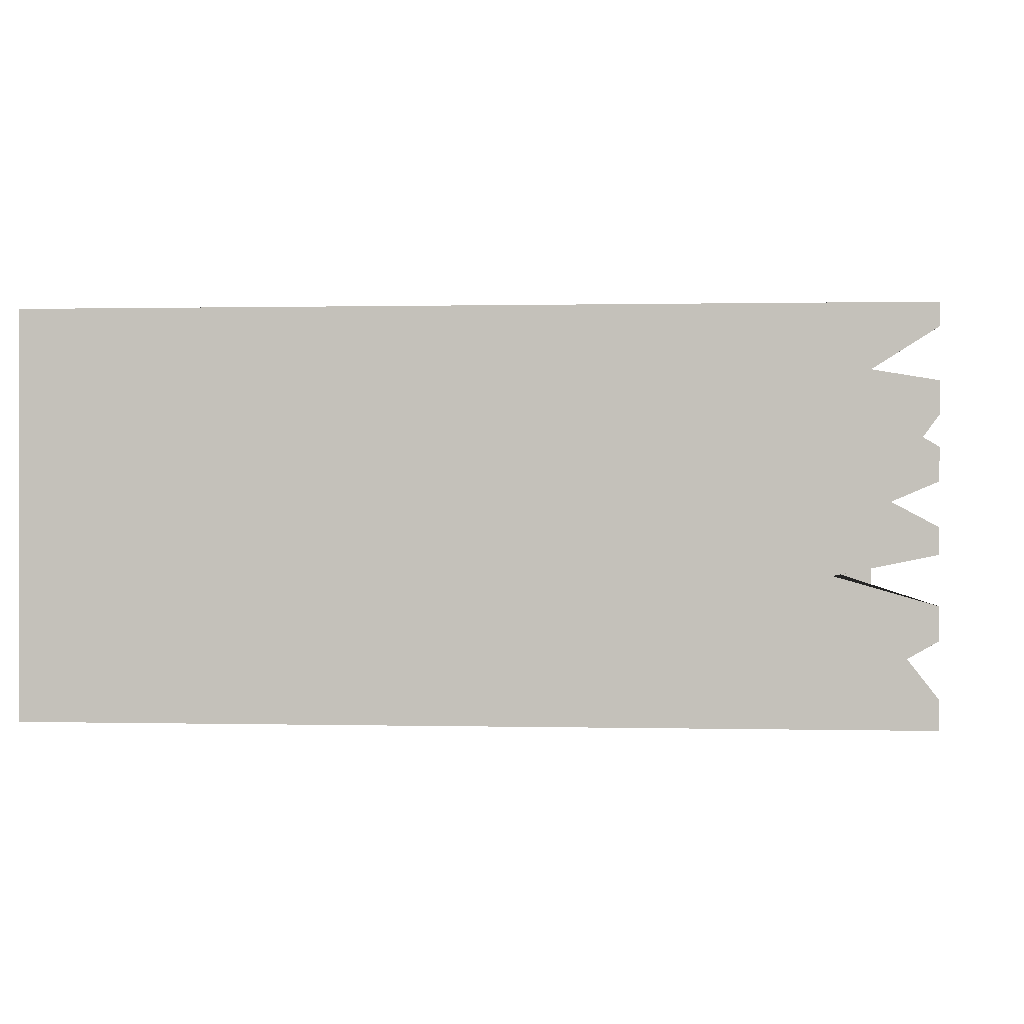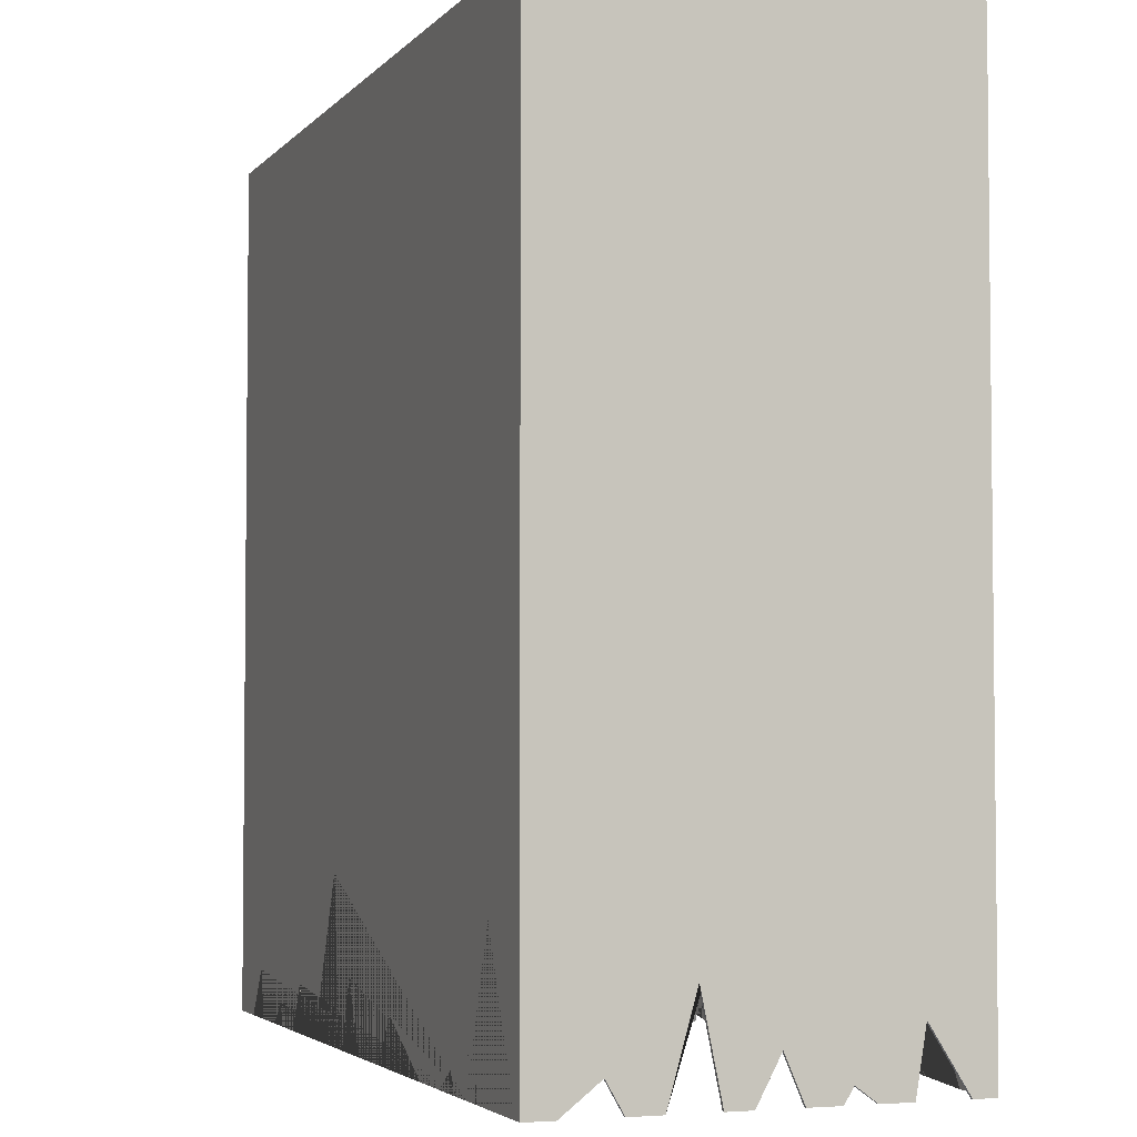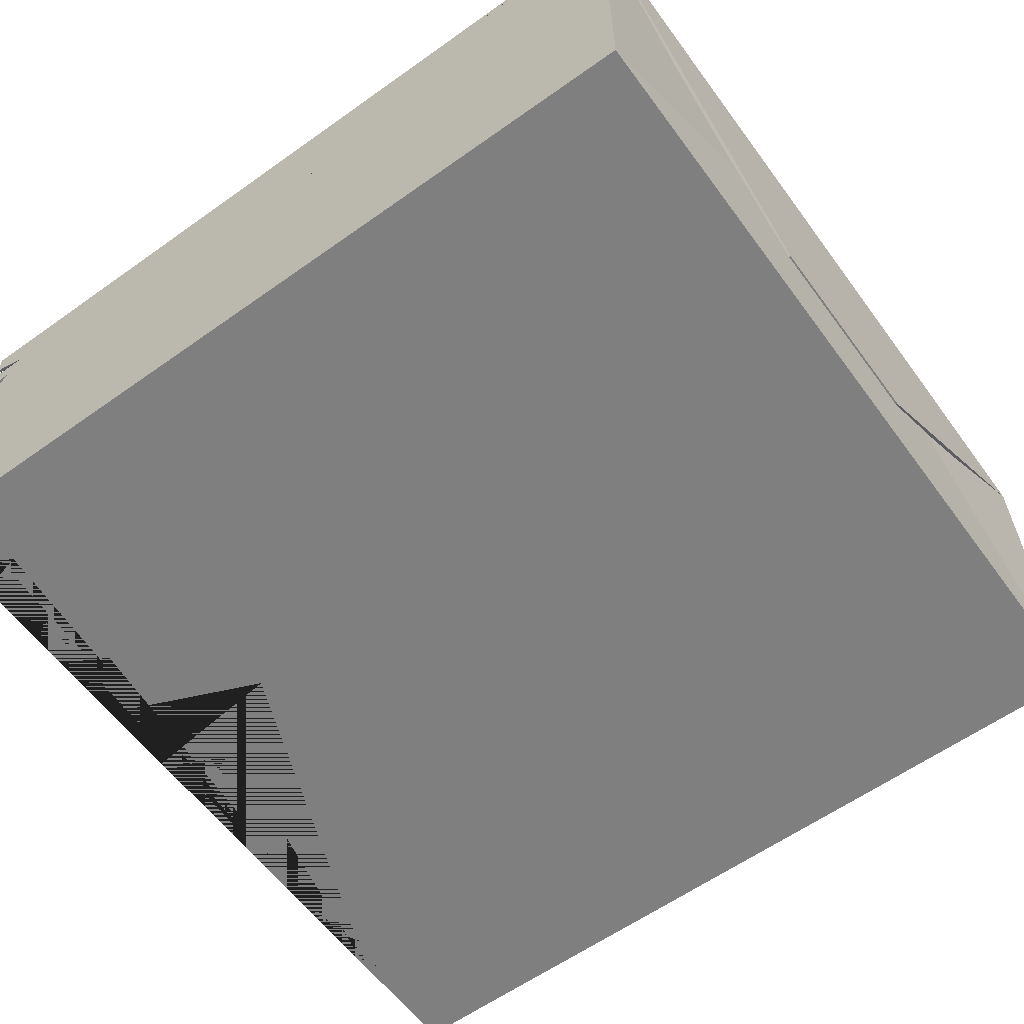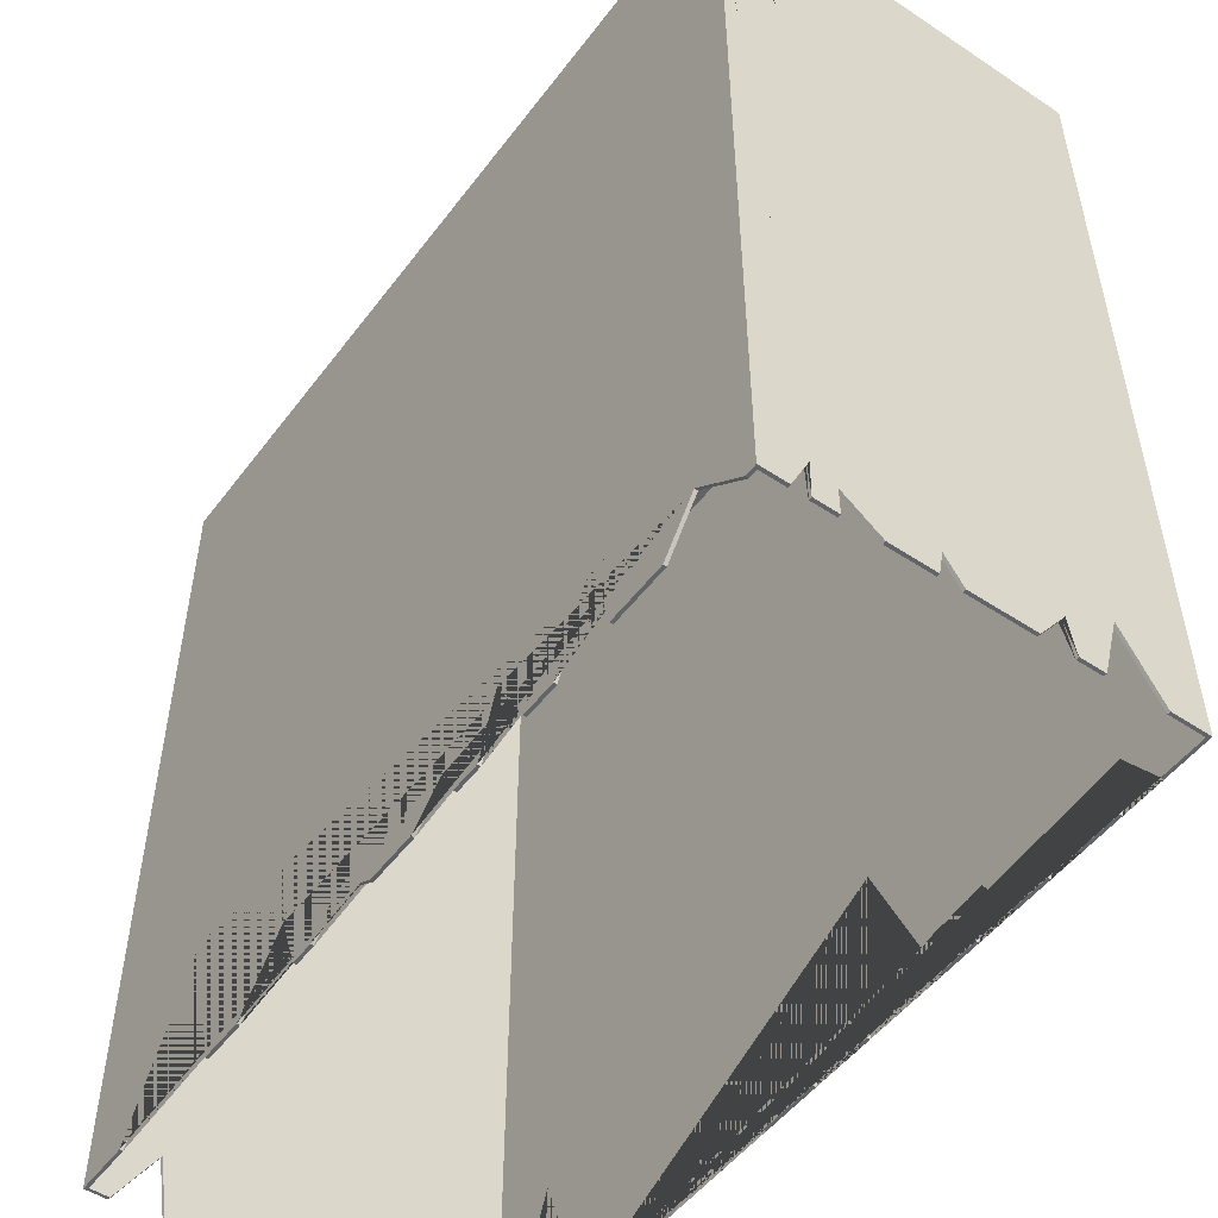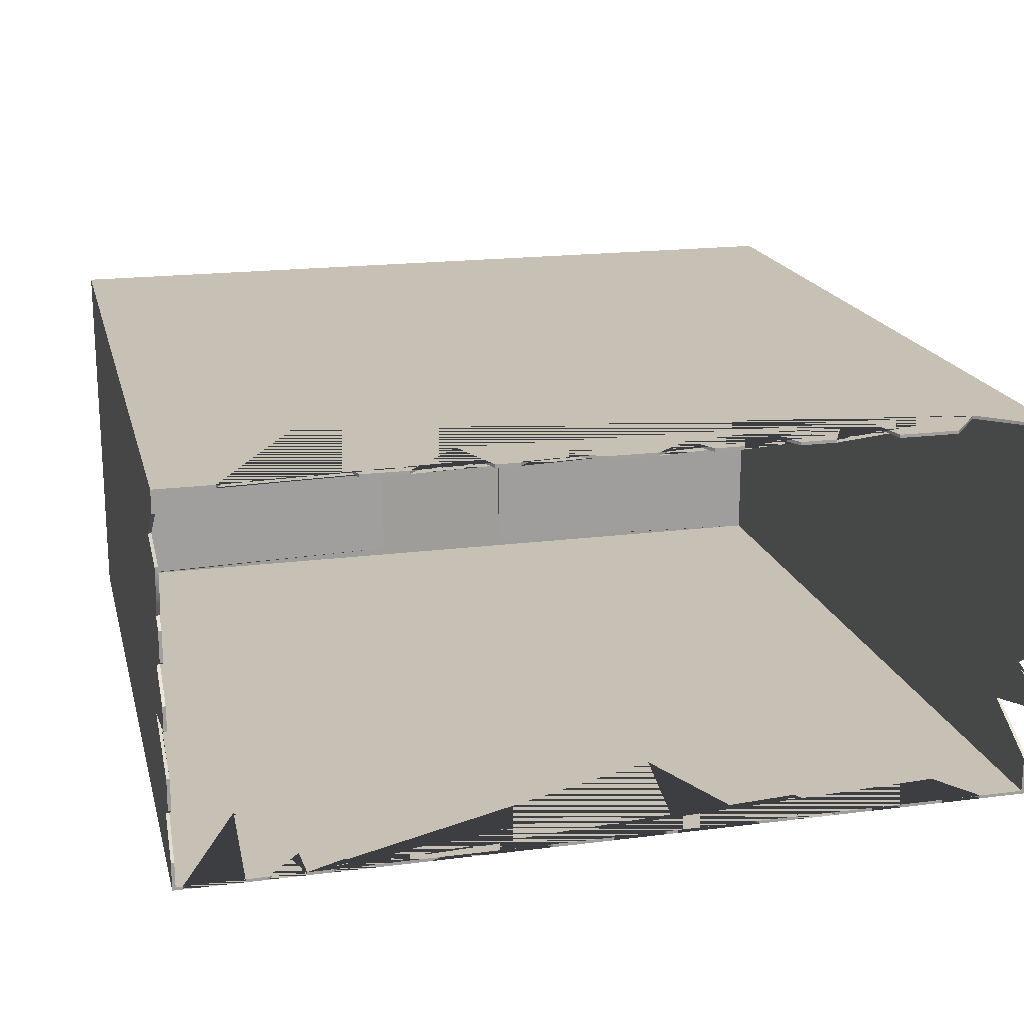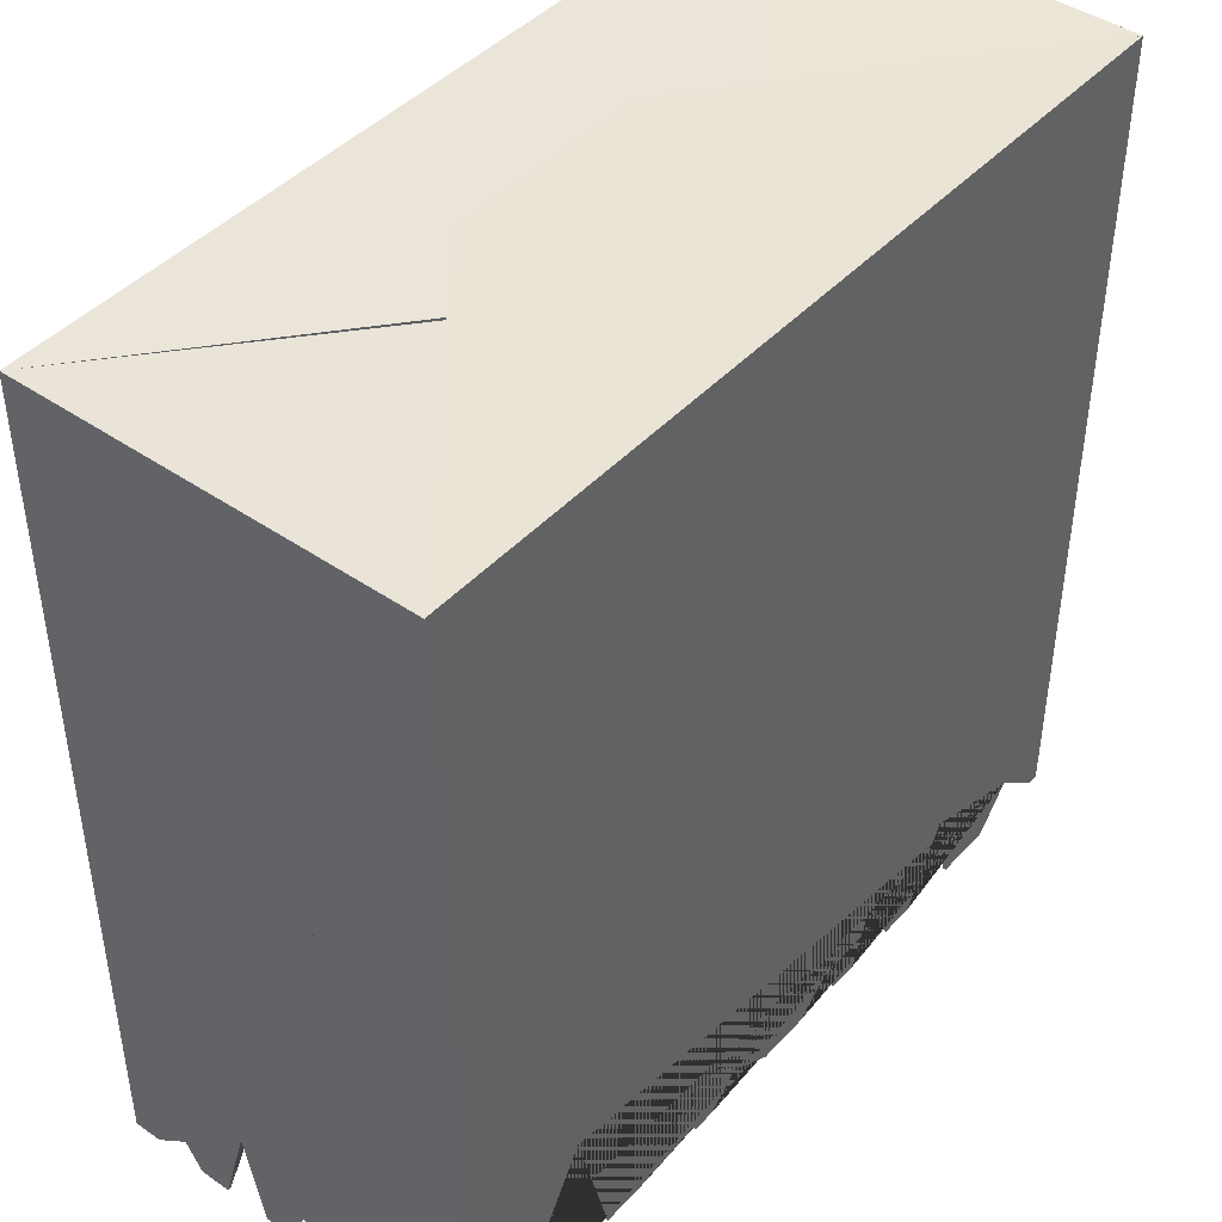
<metadata>
{"format":"obj","ext":"obj","renderer":"f3d","projection":"perspective","resolution":1024,"background":"white","views":[{"elev":0.5,"azim":-84.8,"up":"+Z"},{"elev":-3.5,"azim":-110.2,"up":"+Y"},{"elev":-59.9,"azim":126.2,"up":"+Z"},{"elev":-51.2,"azim":54.2,"up":"+Y"},{"elev":18.6,"azim":-13.8,"up":"+Z"},{"elev":43.8,"azim":-51.0,"up":"+Y"}]}
</metadata>
<code>
o Mumei_Friend_Cube
v -0.135 0 -0.06139
v -0.1343 0.27 -0.06139
v 0.135 0 -0.06139
v 0.05835 0 -0.06139
v -0.135 0 0.05437
v -0.135 0 -0.00311
v -0.135 0 -0.01097
v -0.135 0 0.03894
v 0.03084 0.2686 0.0231
v -0.135 0.009079 -0.04088
v -0.135 0.01367 0.004202
v -0.03021 0.01446 -0.06139
v 0.02484 0.04894 -0.06139
v -0.1117 0.04438 -0.06139
v -0.05806 0 -0.06139
v -0.09539 0 -0.06139
v -0.08747 0 -0.06139
v -0.07388 0 -0.06139
v -0.00113 0 -0.06139
v 0.135 0.02173 -0.03724
v 0.135 0.008446 0.01259
v 0.135 0.01193 -0.02158
v -0.1071 0 -0.06139
v 0.135 0 0.007242
v 0.135 0 -0.03132
v -0.1136 0 -0.06139
v 0.02735 0 0.06139
v 0.03678 0 0.06139
v -0.1172 0 0.06139
v 0.06514 0 0.06139
v 0.115 0.01381 0.06139
v 0.02218 0.009586 0.06139
v -0.033 0.2699 -0.01964
v 0.02666 0.2672 -0.05694
v 0.08294 0 -0.06139
v 0.135 0 0.03998
v 0.135 0 0.04743
v -0.02232 0.2674 -0.05694
v -0.03811 0 0.06139
v -0.005762 0 0.06139
v -0.06276 0 0.06139
v -0.134 -2e-06 -0.06039
v -0.1335 0.2688 -0.06055
v 0.1335 0.2688 0.06055
v 0.1335 0.2688 -0.06055
v 0.05835 0 -0.06039
v -0.134 -2e-06 0.05437
v -0.134 -2e-06 0.01992
v -0.134 -2e-06 -0.01097
v -0.134 -2e-06 -0.03568
v 0.03084 0.2676 0.02308
v 0.1099 0.01507 -0.06039
v -0.134 0.009077 -0.04088
v -0.134 0.004648 0.02271
v -0.134 0.01936 0.04217
v -0.134 0.01366 0.004202
v -0.134 -2e-06 -0.02572
v -0.03021 0.01446 -0.06039
v 0.06264 0.01462 -0.06039
v 0.02484 0.04894 -0.06039
v 0.08528 0.00693 -0.06039
v -0.08298 0.005845 -0.06039
v -0.09539 0 -0.06039
v 0.01592 0 -0.06039
v 0.01918 0 -0.06039
v 0.0931 0 -0.06039
v -0.00113 0 -0.06039
v 0.134 0.01192 -0.02158
v 0.1198 0 -0.06039
v -0.1071 0 -0.06039
v 0.134 -2e-06 0.01419
v 0.134 -2e-06 -0.03132
v -0.1136 0 -0.06039
v 0.134 -2e-06 -0.0129
v -0.07708 0 0.06039
v 0.02735 0 0.06039
v 0.04311 0.01944 0.06039
v 0.01073 0 0.06039
v -0.1172 0 0.06039
v 0.06514 0 0.06039
v 0.08521 0 0.06039
v -0.08944 0.04757 0.06039
v 0.02669 0.2662 0.05694
v 0.02669 0.2662 -0.05694
v 0.08294 0 -0.06039
v 0.134 0.01218 0.04722
v 0.134 0.008918 0.03998
v -0.02234 0.2664 0.05694
v -0.02056 0.009463 0.06039
v -0.04535 0.01887 0.06039
v -0.03061 0 0.06039
v -0.005762 0 0.06039
v -0.06276 0 0.06039
v -0.135 0 0.06139
v -0.1343 0.27 0.06139
v 0.135 0 0.06139
v 0.1343 0.27 0.06139
v 0.1343 0.27 -0.06139
v -0.135 0 -0.05249
v -0.135 0 0.02918
v -0.135 0 0.01992
v -0.135 0 -0.03568
v -0.03084 0.2686 0.0231
v 0.1099 0.01507 -0.06139
v -0.135 0.00465 0.02271
v -0.135 0.01936 0.04217
v -0.135 0.03028 -0.01715
v -0.135 0 0.01006
v -0.135 0 -0.02572
v 0.00886 0.02094 -0.06139
v 0.06264 0.01462 -0.06139
v 0.08528 0.00693 -0.06139
v 0.07082 0 -0.06139
v -0.09601 0.01272 -0.06139
v -0.0205 0 -0.06139
v 0.04565 0 -0.06139
v -0.08298 0.005845 -0.06139
v -0.1319 0 -0.06139
v 0.01592 0 -0.06139
v 0.01918 0 -0.06139
v 0.0931 0 -0.06139
v 0.1066 0 -0.06139
v 0.1198 0 -0.06139
v 0.135 0 -0.04924
v 0.135 0 -0.02346
v 0.135 0 0.01419
v 0.135 0 -0.0129
v 0.135 0 0.05278
v -0.07708 0 0.06139
v 0.1313 0 0.06139
v 0.1039 0 0.06139
v 0.04311 0.01944 0.06139
v 0.01073 0 0.06139
v 0.05398 0 0.06139
v 0.08521 0 0.06139
v -0.08944 0.04757 0.06139
v 0.07846 0.02647 0.06139
v 0.033 0.2699 -0.01964
v 0.02666 0.2672 0.05694
v 0.135 0.01218 0.04722
v 0.135 0.00892 0.03998
v 0.135 0 0.02837
v -0.02232 0.2674 0.05694
v -0.02056 0.009463 0.06139
v -0.04535 0.01887 0.06139
v -0.03061 0 0.06139
v -0.134 -2e-06 0.06039
v -0.1335 0.2688 0.06055
v 0.134 -2e-06 0.06039
v 0.134 -2e-06 -0.06039
v -0.134 -2e-06 -0.05249
v -0.134 -2e-06 0.02918
v -0.134 -2e-06 -0.00311
v -0.134 -2e-06 0.03894
v -0.03084 0.2676 0.02308
v -0.134 0.03027 -0.01715
v -0.134 -2e-06 0.01006
v 0.00886 0.02094 -0.06039
v -0.1117 0.04438 -0.06039
v 0.07082 0 -0.06039
v -0.09601 0.01272 -0.06039
v -0.05806 0 -0.06039
v -0.0205 0 -0.06039
v 0.04565 0 -0.06039
v -0.1319 0 -0.06039
v -0.08747 0 -0.06039
v -0.07388 0 -0.06039
v 0.134 0.02173 -0.03724
v 0.134 0.008444 0.01259
v 0.1066 0 -0.06039
v 0.134 -2e-06 -0.04924
v 0.134 -2e-06 -0.02346
v 0.134 -2e-06 0.007242
v 0.134 -2e-06 0.05278
v 0.1313 0 0.06039
v 0.03678 0 0.06039
v 0.1039 0 0.06039
v 0.05398 0 0.06039
v 0.115 0.01381 0.06039
v 0.02218 0.009586 0.06039
v 0.07846 0.02647 0.06039
v -0.033 0.2689 -0.01964
v 0.033 0.2689 -0.01964
v 0.134 -2e-06 0.02837
v 0.134 -2e-06 0.03998
v 0.134 -2e-06 0.04743
v -0.02234 0.2664 -0.05694
v -0.03811 0 0.06039
f 97 96 128 140 37 36 141 142 126 21 24 127 22 125 25 20 124 3 98
f 16 114 23 26 14 118 1 2 98 3 123 104 122 121 112 35 113 111 4 116 13 120 119 110 19 115 12 15 18 117 17
f 95 2 1 99 10 102 109 107 7 6 11 108 101 105 100 8 106 5 94
f 98 2 103 9
f 31 130 96 97 95 94 29 136 129 41 145 39 146 144 40 133 32 27 28 132 134 30 137 135 131
f 97 138 33 95
f 98 34 139 97
f 95 143 38 2
f 44 45 150 171 168 72 172 68 74 173 169 71 184 87 185 186 86 174 149
f 63 166 62 167 162 58 163 67 158 64 65 60 164 46 59 160 85 61 66 170 52 69 150 45 43 42 165 159 73 70 161
f 148 147 47 55 154 152 54 48 157 56 153 49 156 57 50 53 151 42 43
f 45 51 155 43
f 179 177 81 181 80 178 77 176 76 180 78 92 89 91 188 90 93 75 82 79 147 148 44 149 175
f 44 148 182 183
f 45 44 83 84
f 148 43 187 88
f 94 5 47 147
f 5 106 55 47
f 7 107 156 49
f 111 113 160 59
f 121 122 170 66
f 125 22 68 172
f 22 127 74 68
f 96 130 175 149
f 29 94 147 79
f 132 28 176 77
f 130 31 179 175
f 137 30 80 181
f 113 35 85 160
f 126 142 184 71
f 37 140 86 186
f 146 39 188 91
f 40 144 89 92
f 15 12 58 162
f 28 27 76 176
f 8 100 152 154
f 100 105 54 152
f 27 32 180 76
f 107 109 57 156
f 20 25 72 168
f 13 116 164 60
f 114 16 63 161
f 16 17 166 63
f 120 13 60 65
f 122 104 52 170
f 104 123 69 52
f 23 114 161 70
f 134 132 77 178
f 144 146 91 89
f 32 133 78 180
f 135 137 181 81
f 95 33 182 148
f 138 97 44 183
f 97 139 83 44
f 139 34 84 83
f 142 141 87 184
f 141 36 185 87
f 39 145 90 188
f 133 40 92 78
f 145 41 93 90
f 117 18 167 62
f 99 1 42 151
f 102 10 53 50
f 105 101 48 54
f 108 11 56 157
f 109 102 50 57
f 4 111 59 46
f 116 4 46 164
f 1 118 165 42
f 110 119 64 158
f 106 8 154 55
f 112 121 66 61
f 19 110 158 67
f 124 20 168 171
f 25 125 172 72
f 127 24 173 74
f 128 96 149 174
f 136 29 79 82
f 33 138 183 182
f 35 112 61 85
f 140 128 174 86
f 38 143 88 187
f 6 7 49 153
f 98 9 51 45
f 9 103 155 51
f 10 99 151 53
f 11 6 153 56
f 12 115 163 58
f 118 14 159 165
f 17 117 62 166
f 18 15 162 167
f 119 120 65 64
f 24 21 169 173
f 21 126 71 169
f 14 26 73 159
f 30 134 178 80
f 131 135 81 177
f 31 131 177 179
f 129 136 82 75
f 34 98 45 84
f 36 37 186 185
f 2 38 187 43
f 41 129 75 93
f 3 124 171 150
f 143 95 148 88
f 115 19 67 163
f 103 2 43 155
f 26 23 70 73
f 101 108 157 48
f 123 3 150 69

</code>
